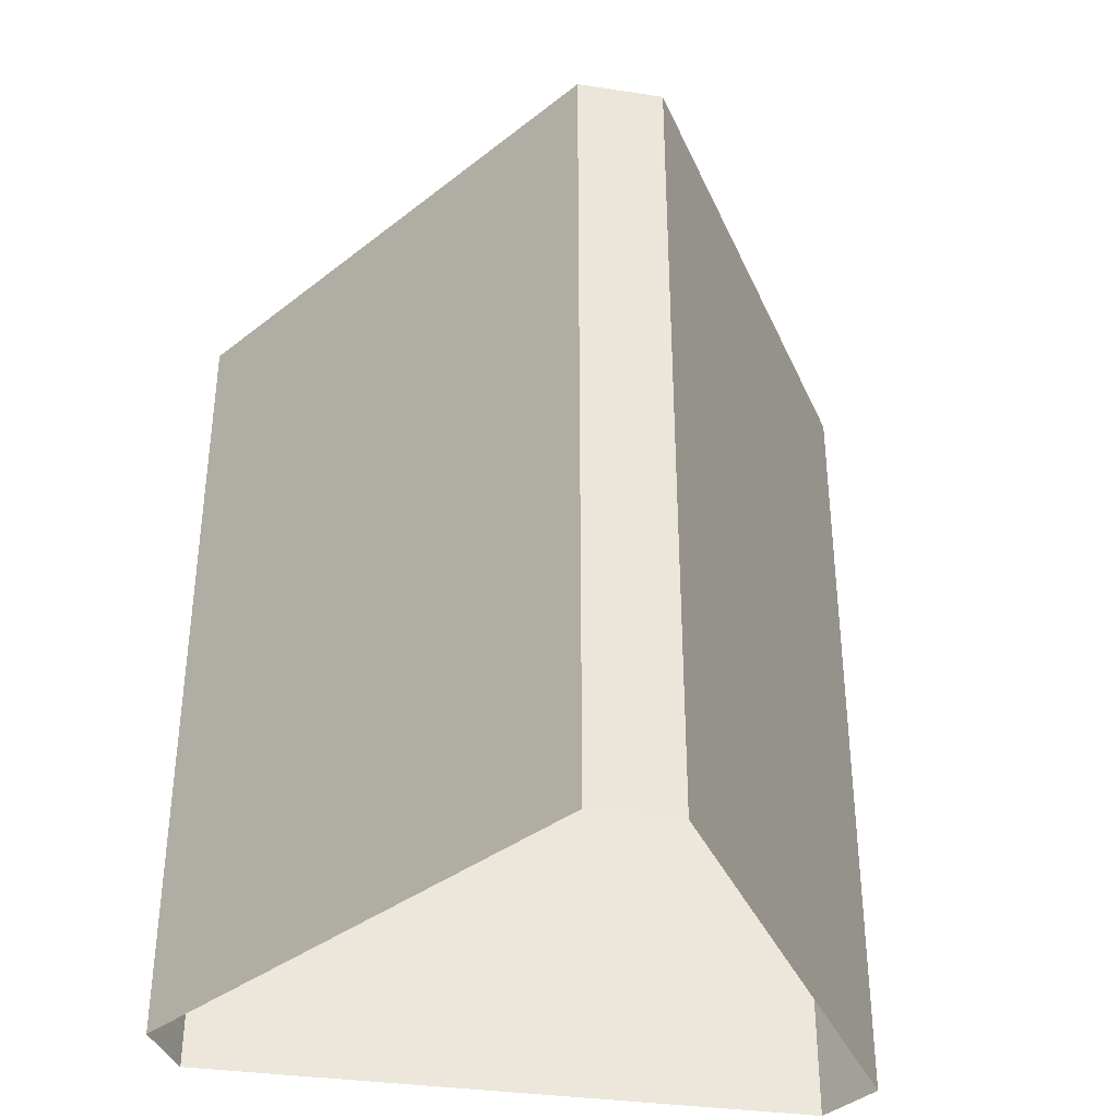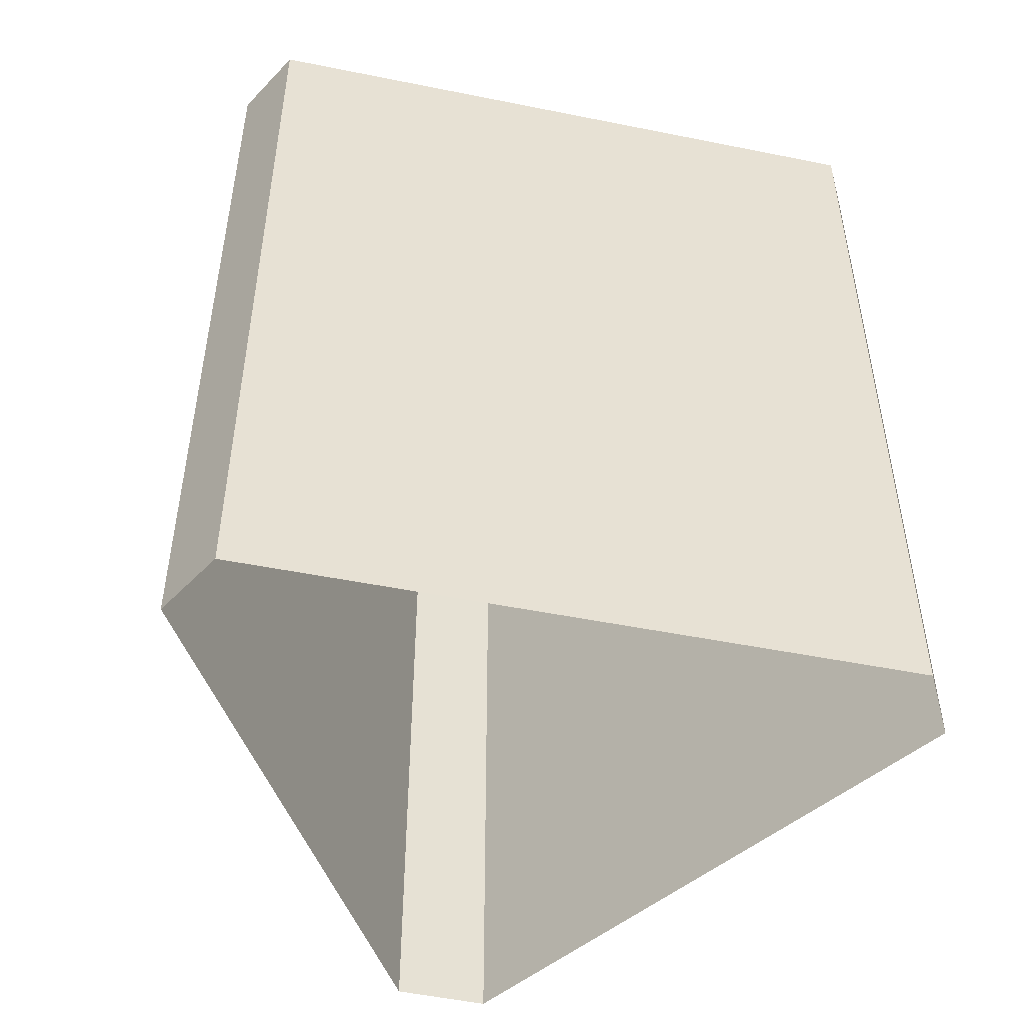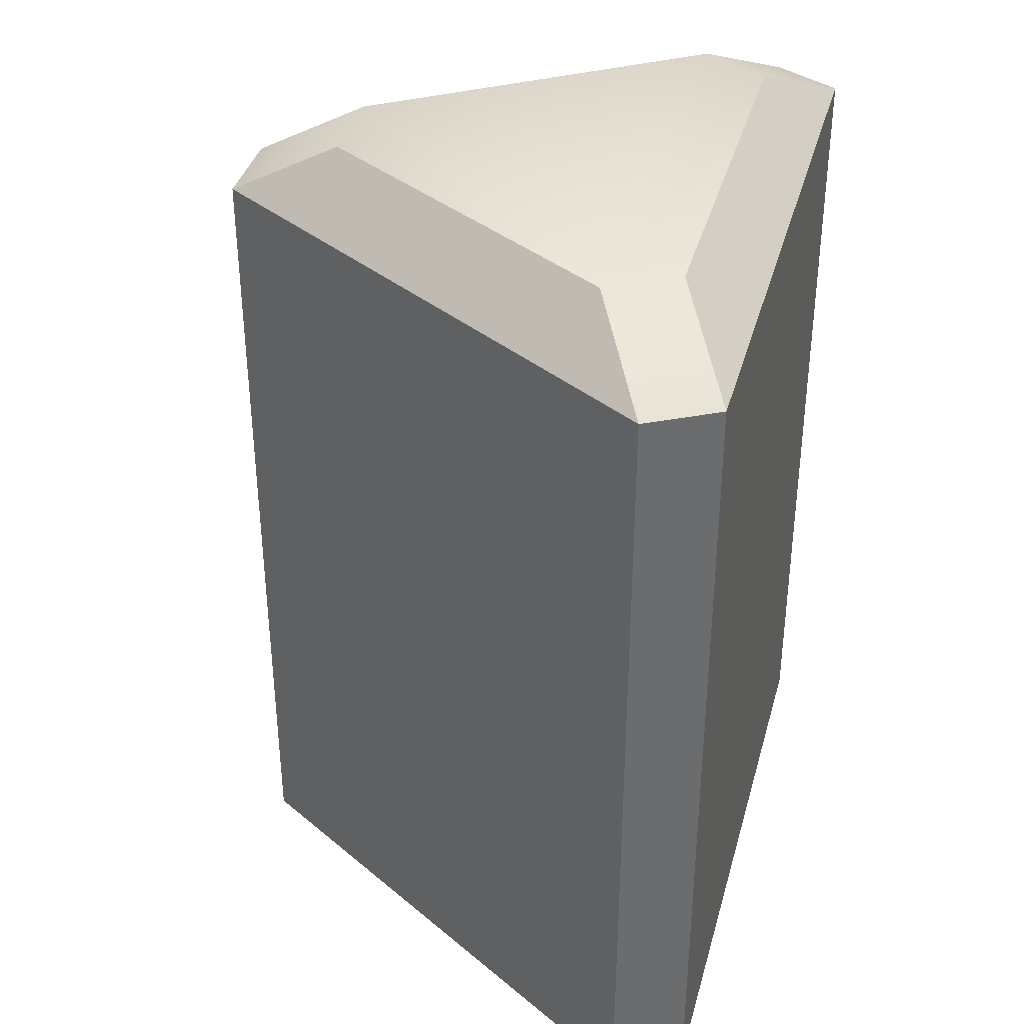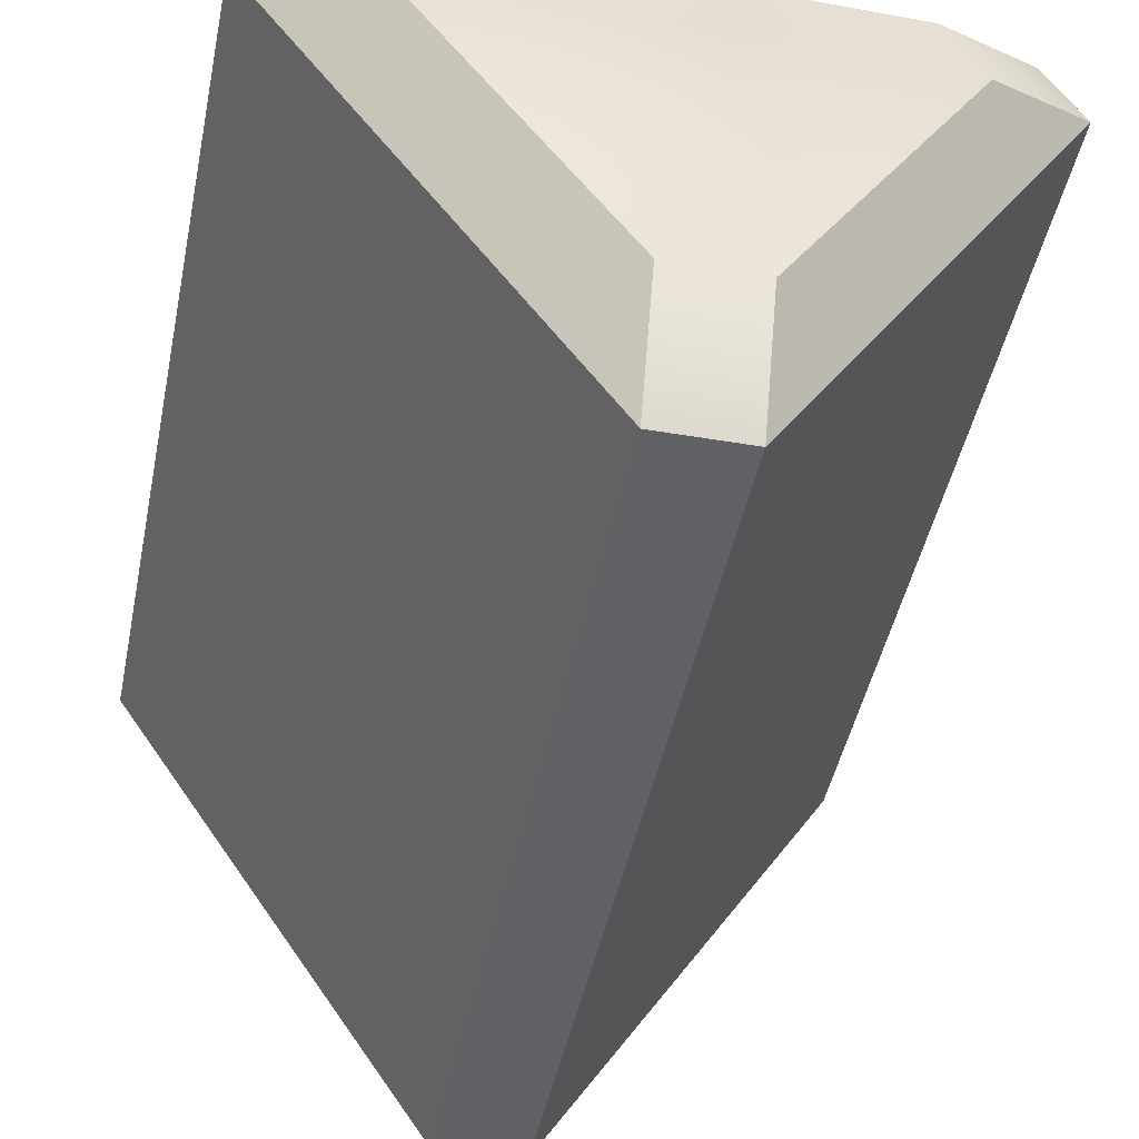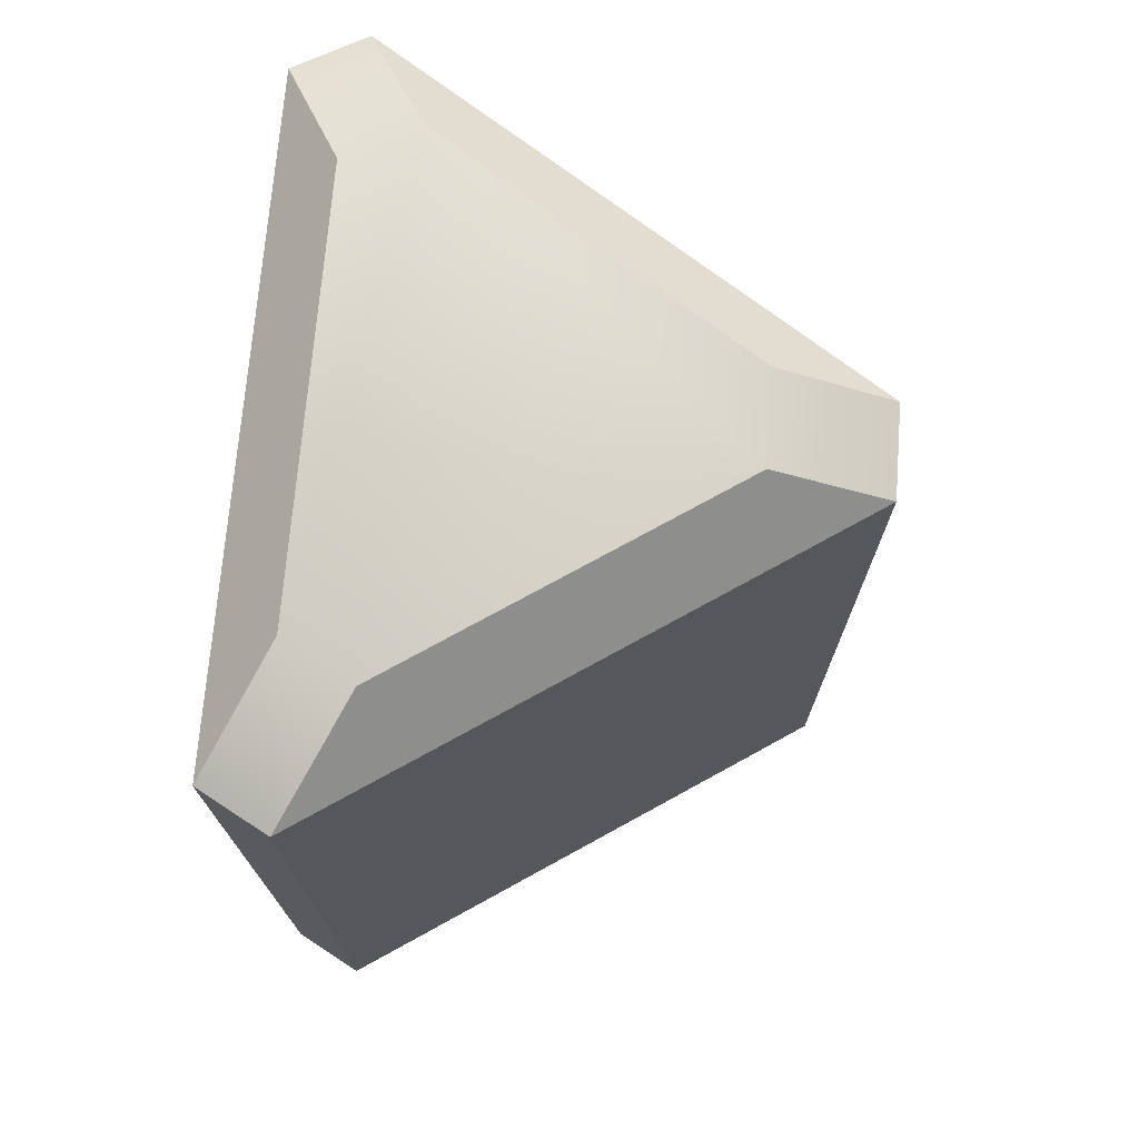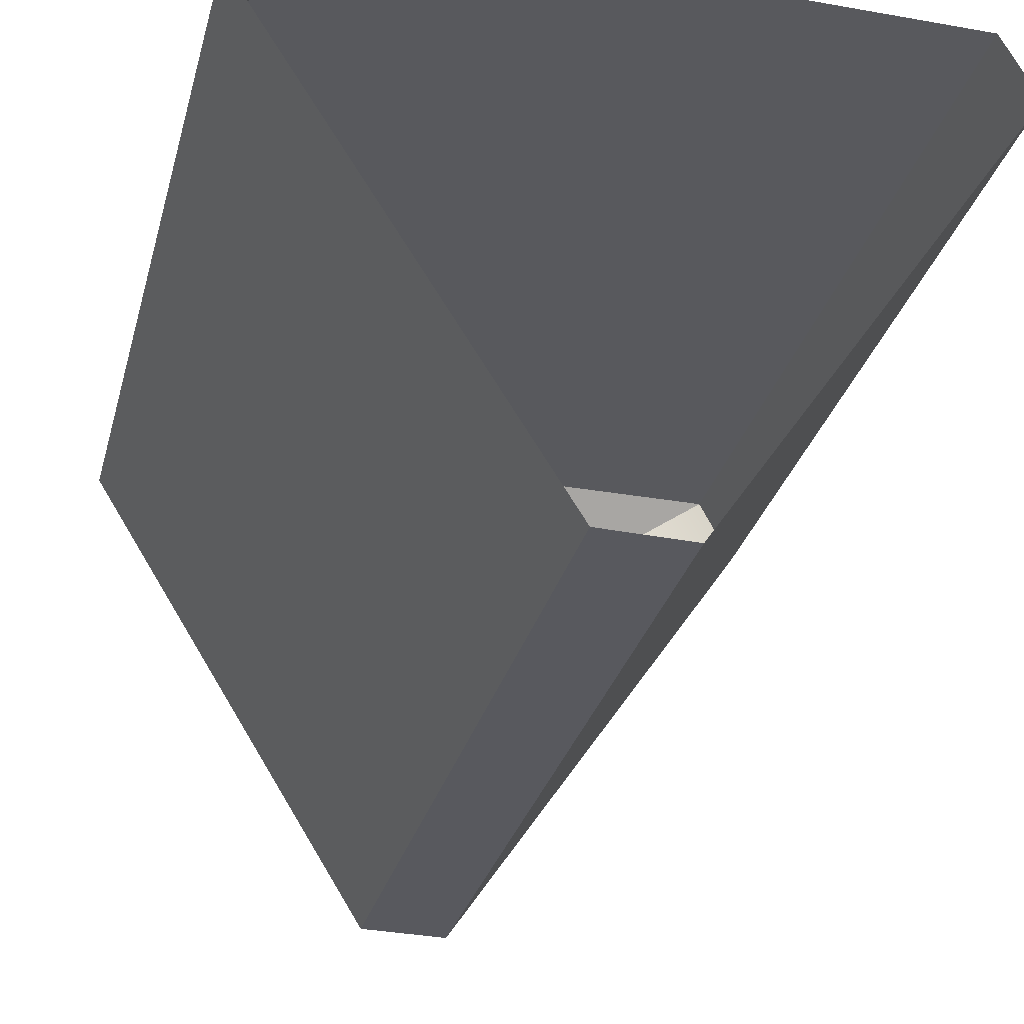
<metadata>
{"format":"obj","ext":"obj","renderer":"f3d","projection":"perspective","resolution":1024,"background":"white","views":[{"elev":-36.3,"azim":169.6,"up":"+Y"},{"elev":-49.2,"azim":-12.6,"up":"+Y"},{"elev":36.8,"azim":-75.1,"up":"+Y"},{"elev":-46.9,"azim":168.3,"up":"+Z"},{"elev":73.7,"azim":95.1,"up":"+Y"},{"elev":-30.0,"azim":-14.4,"up":"+Z"}]}
</metadata>
<code>
g default
v -2.183 59.85 -11.5
v 3.538 59.85 -11.6
v 17.07 59.85 8.493
v 14.75 59.85 12.85
v -12.15 59.85 12.85
v -14.62 59.85 8.395
v 3.413 1.188 -18.88
v 24.52 1.188 12.46
v 24.52 55.89 12.46
v 3.413 55.89 -18.88
v 22.2 1.188 16.82
v -19.3 1.188 16.82
v -19.3 55.89 16.82
v 22.2 55.89 16.82
v -21.77 1.188 12.36
v -2.307 1.188 -18.78
v -2.307 55.89 -18.78
v -21.77 55.89 12.36
g obst1:Line019
f 6 5 4 3 2 1
f 10 9 8 7
f 14 13 12 11
f 18 17 16 15
f 3 9 10 2
f 5 13 14 4
f 1 17 18 6
f 17 10 7 16
f 9 14 11 8
f 13 18 15 12
f 10 17 1 2
f 14 9 3 4
f 18 13 5 6

</code>
